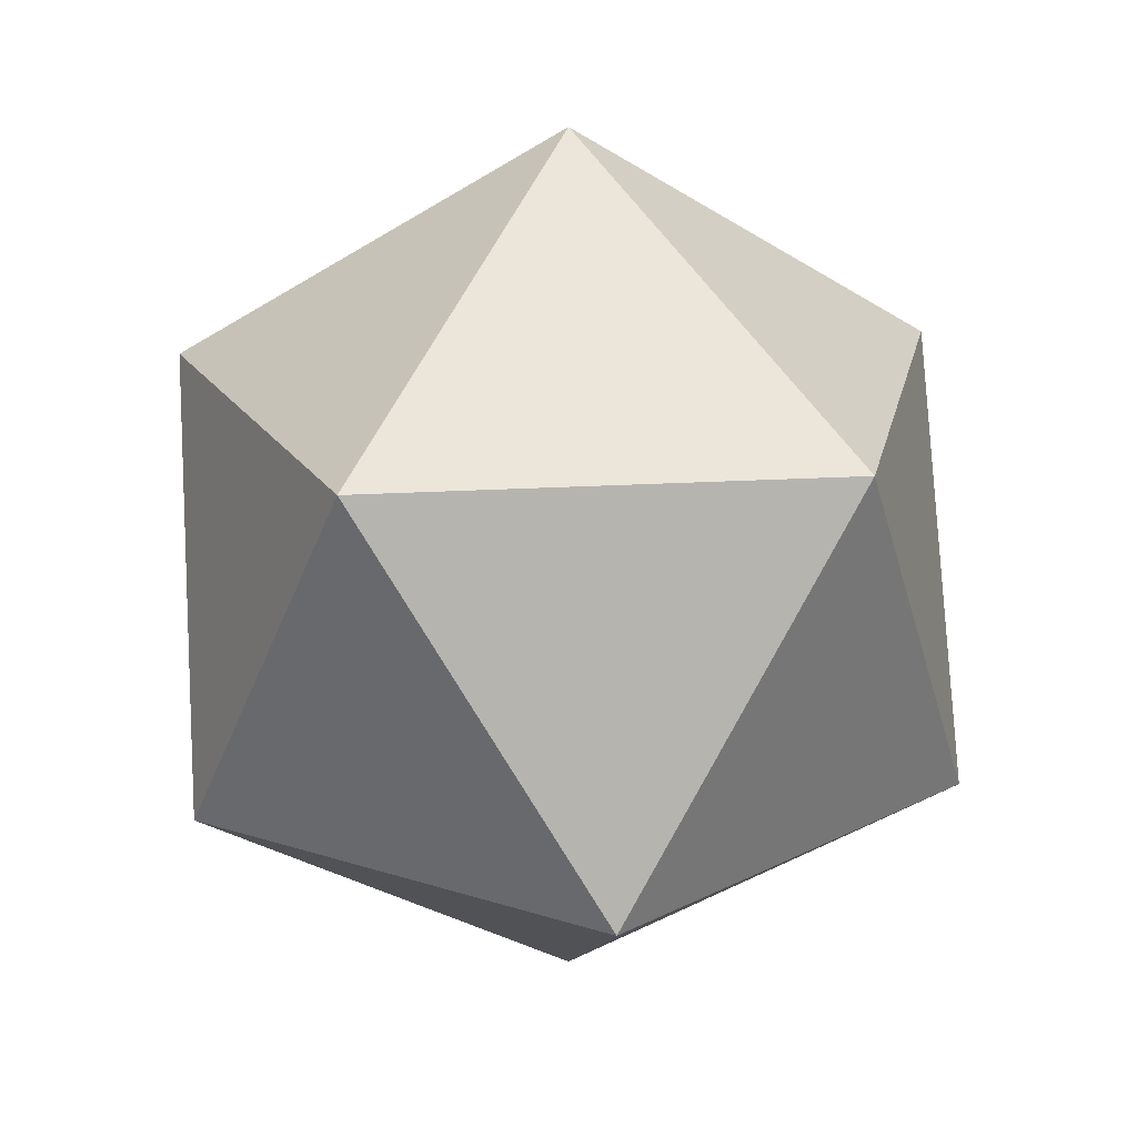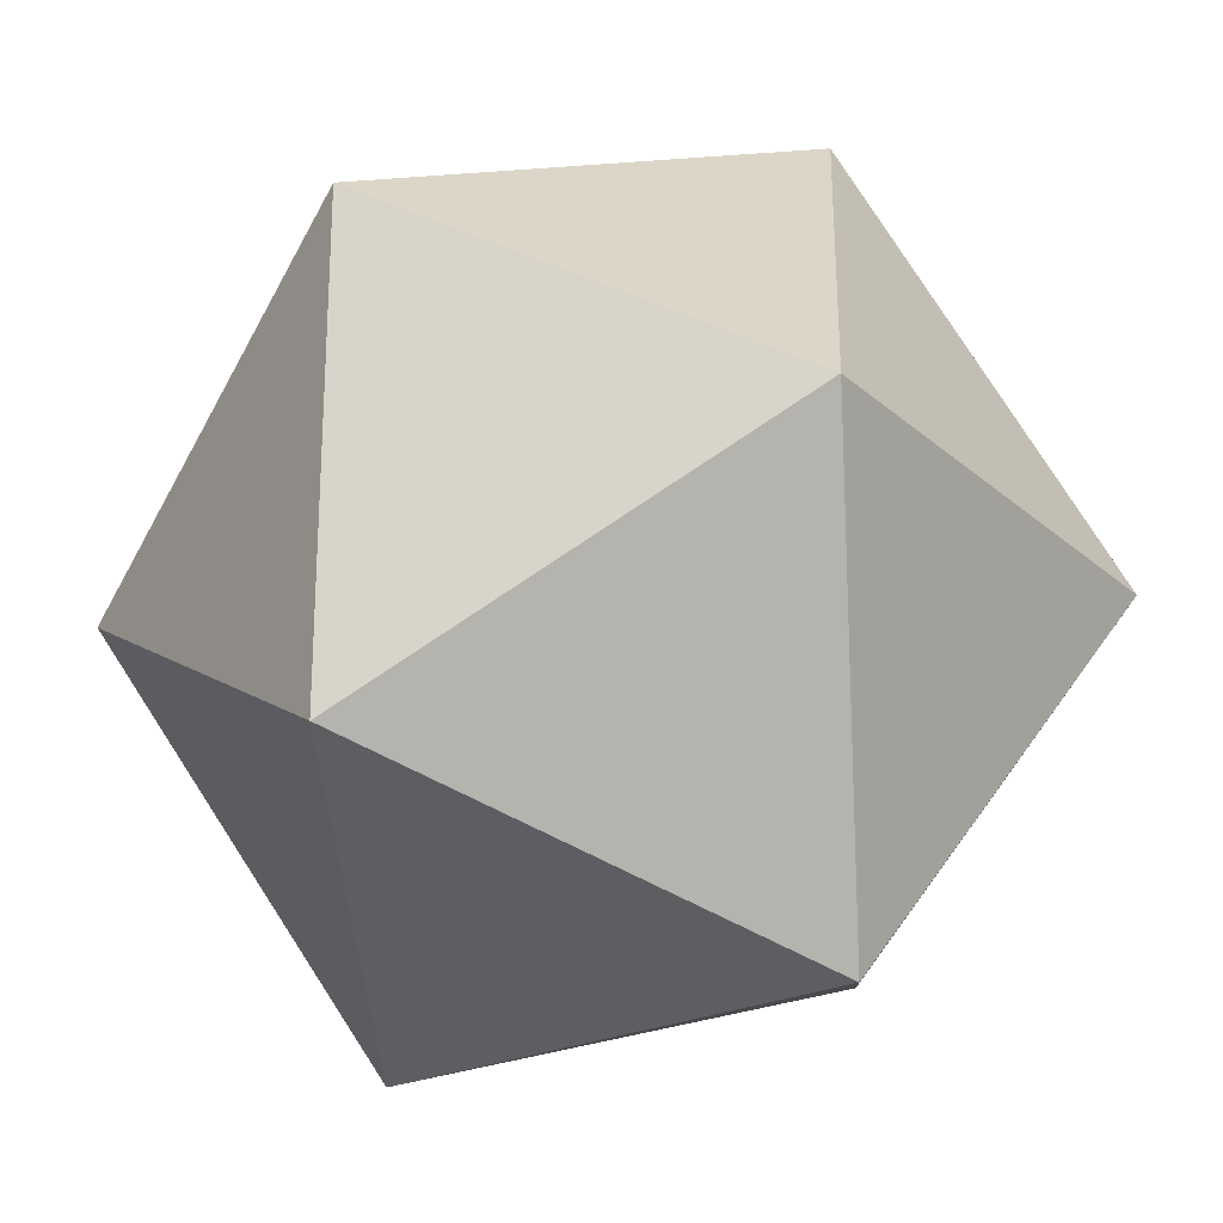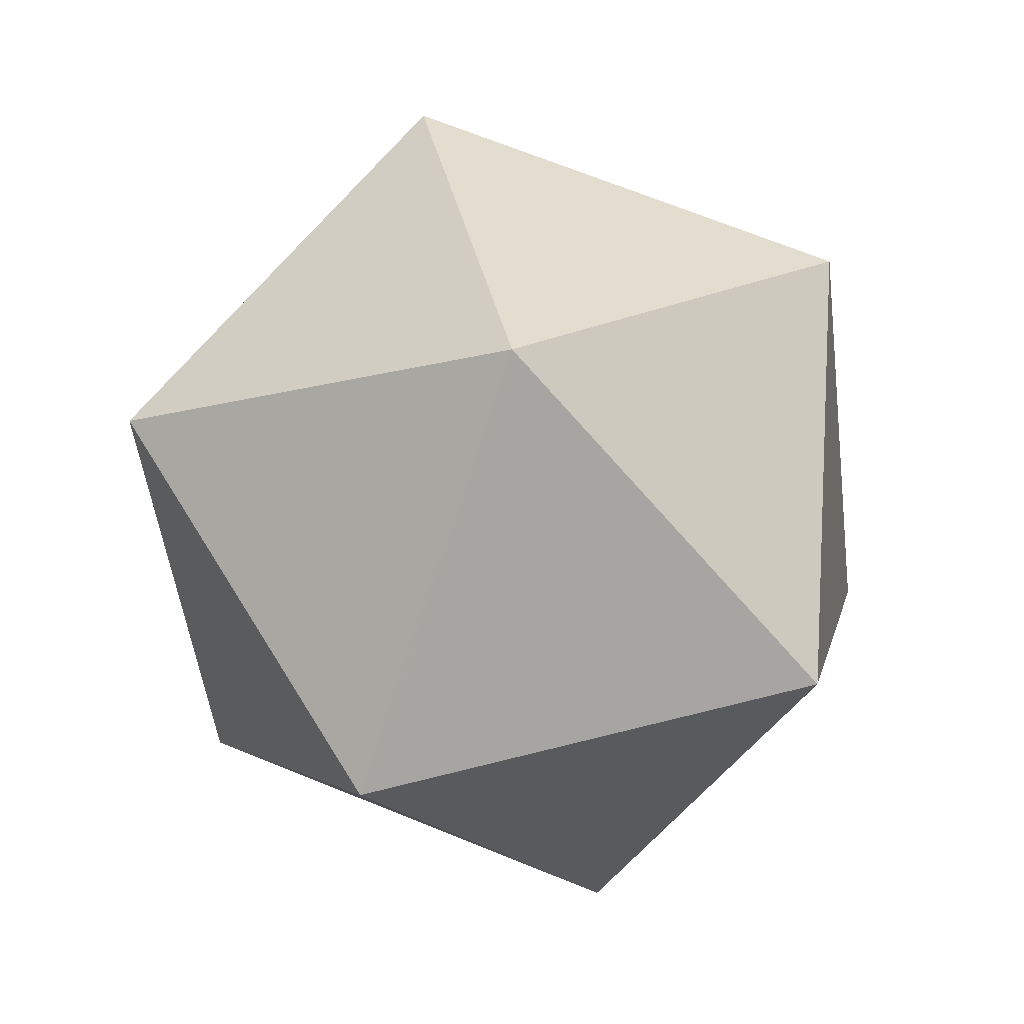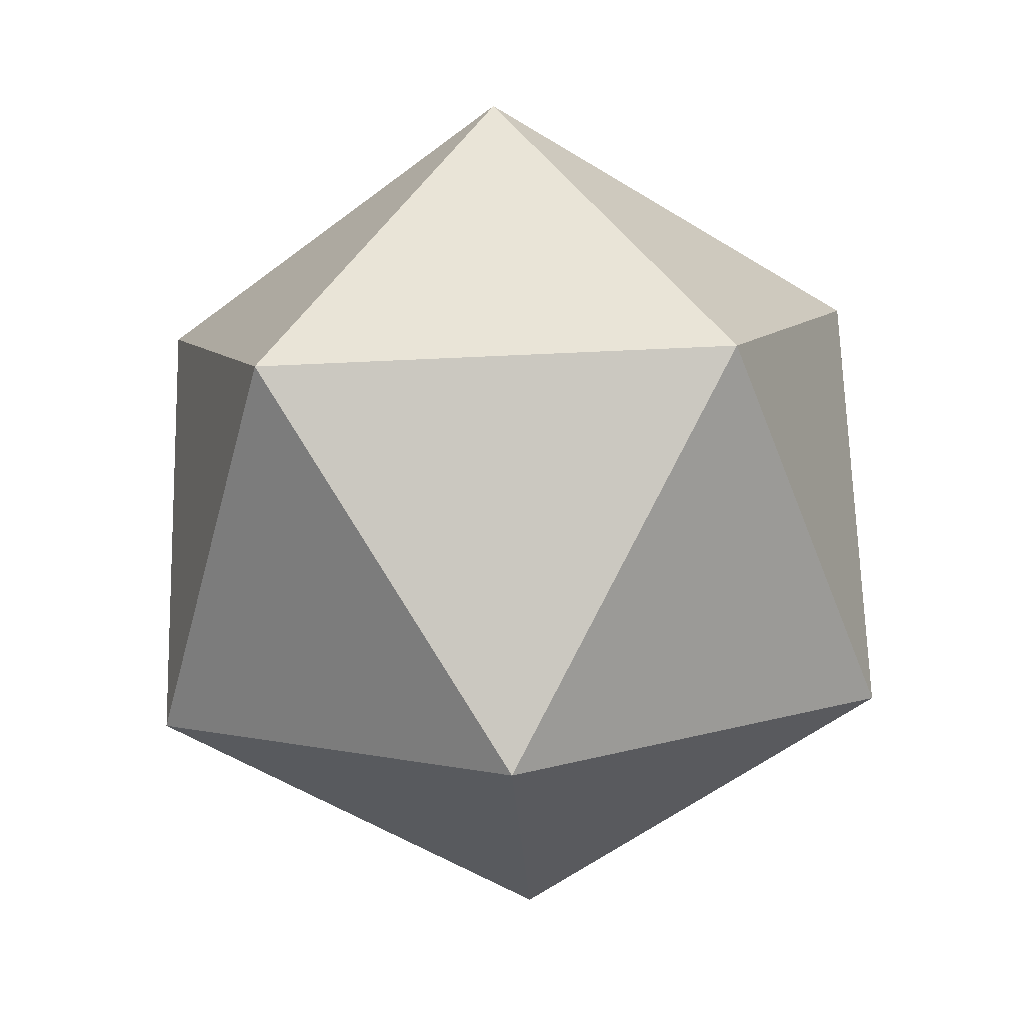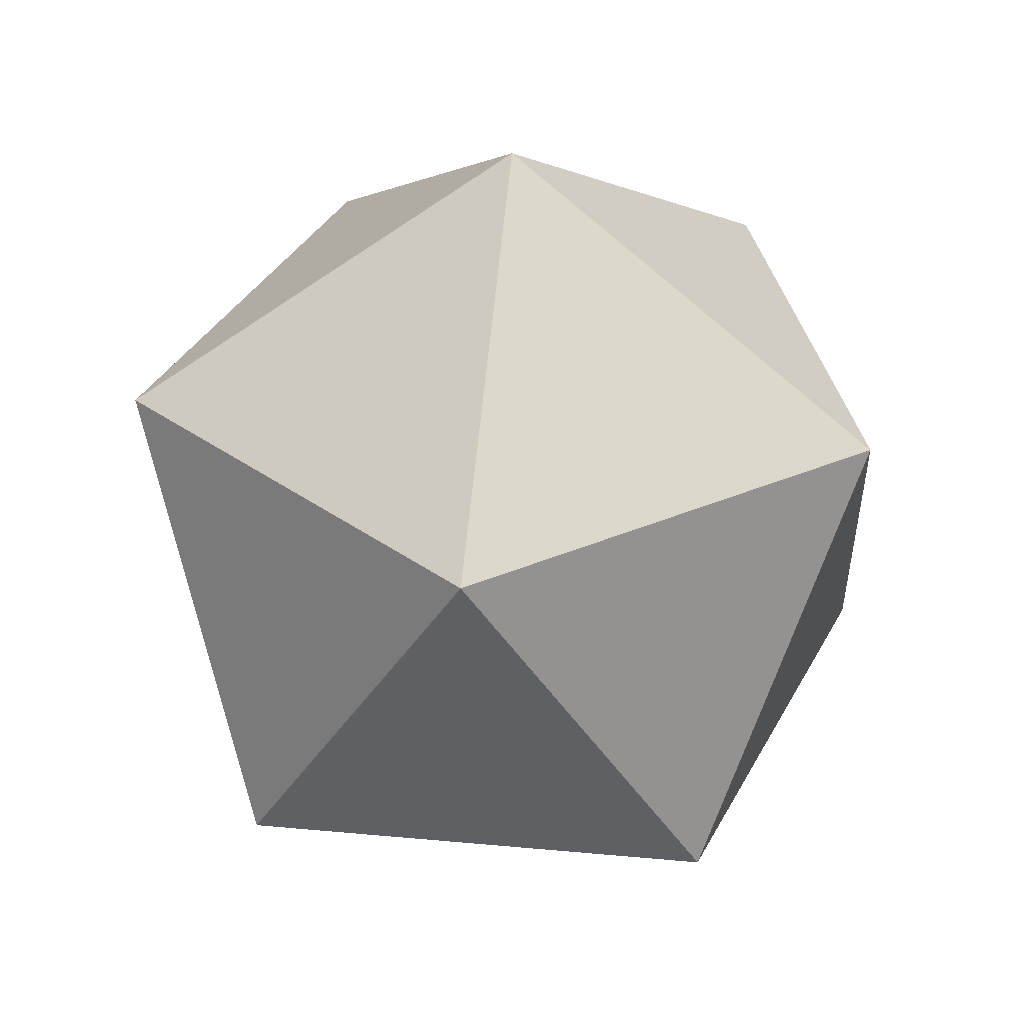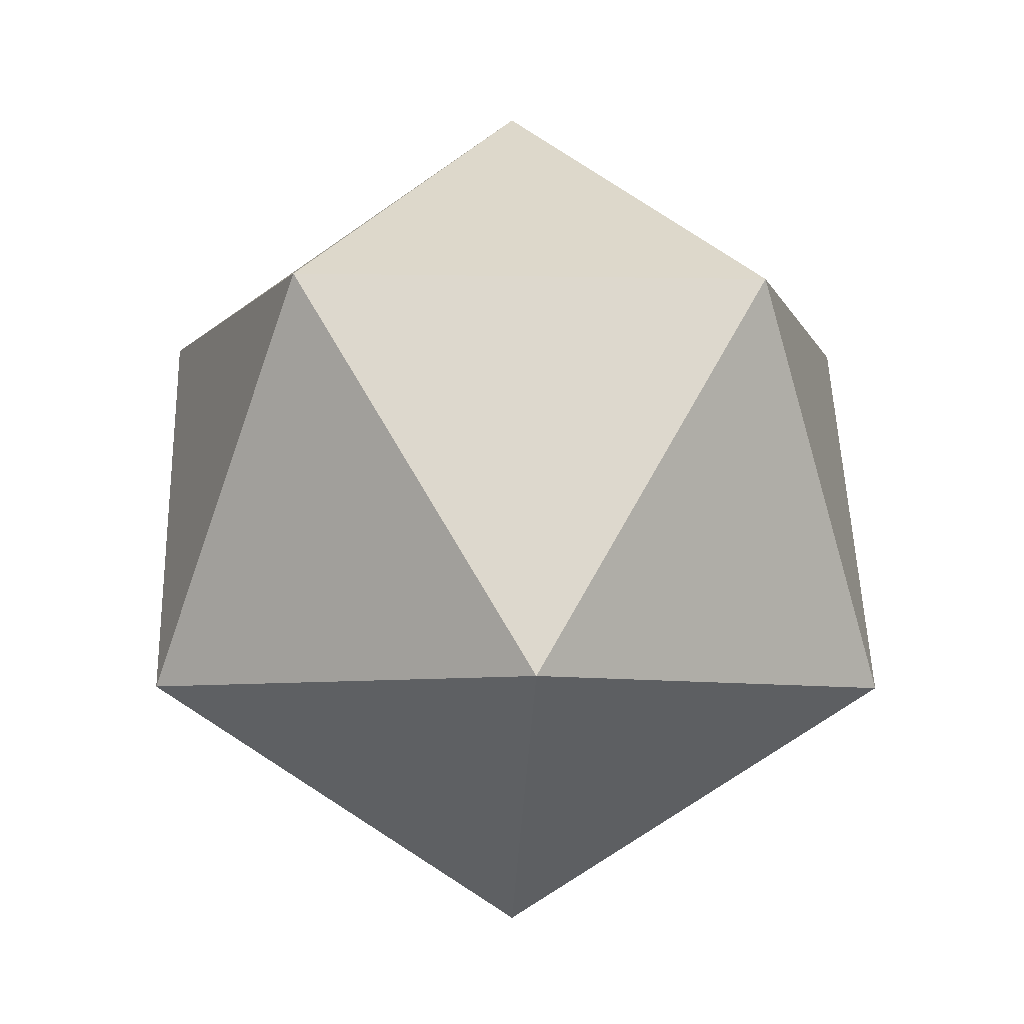
<metadata>
{"format":"obj","ext":"obj","renderer":"f3d","projection":"perspective","resolution":1024,"background":"white","views":[{"elev":20.9,"azim":119.8,"up":"+Y"},{"elev":-25.3,"azim":94.2,"up":"+Z"},{"elev":69.9,"azim":40.0,"up":"+Y"},{"elev":-55.3,"azim":-51.1,"up":"+Y"},{"elev":36.0,"azim":96.9,"up":"+Y"},{"elev":-6.3,"azim":-21.3,"up":"+Y"}]}
</metadata>
<code>
o Icosphere
v 0 -0.02131 -0
v 0.01542 -0.009529 0.0112
v -0.005889 -0.009529 0.01812
v -0.01906 -0.009529 -0
v -0.005889 -0.009529 -0.01812
v 0.01542 -0.009529 -0.0112
v 0.005889 0.009529 0.01812
v -0.01542 0.009529 0.0112
v -0.01542 0.009529 -0.0112
v 0.005889 0.009529 -0.01812
v 0.01906 0.009529 -0
v 0 0.02131 -0
f 3 1 2
f 2 1 6
f 4 1 3
f 5 1 4
f 6 1 5
f 2 6 11
f 3 2 7
f 4 3 8
f 5 4 9
f 6 5 10
f 7 2 11
f 8 3 7
f 9 4 8
f 10 5 9
f 11 6 10
f 7 11 12
f 8 7 12
f 9 8 12
f 10 9 12
f 11 10 12

</code>
